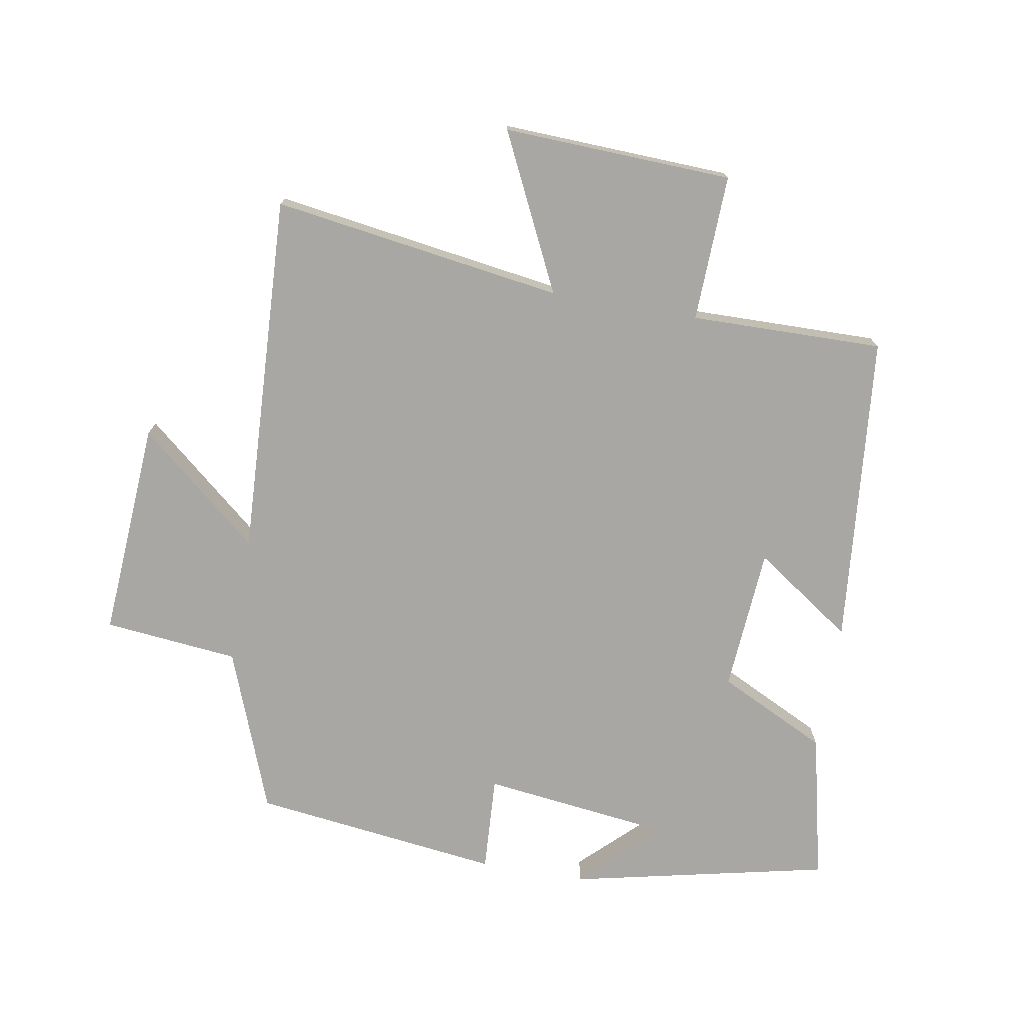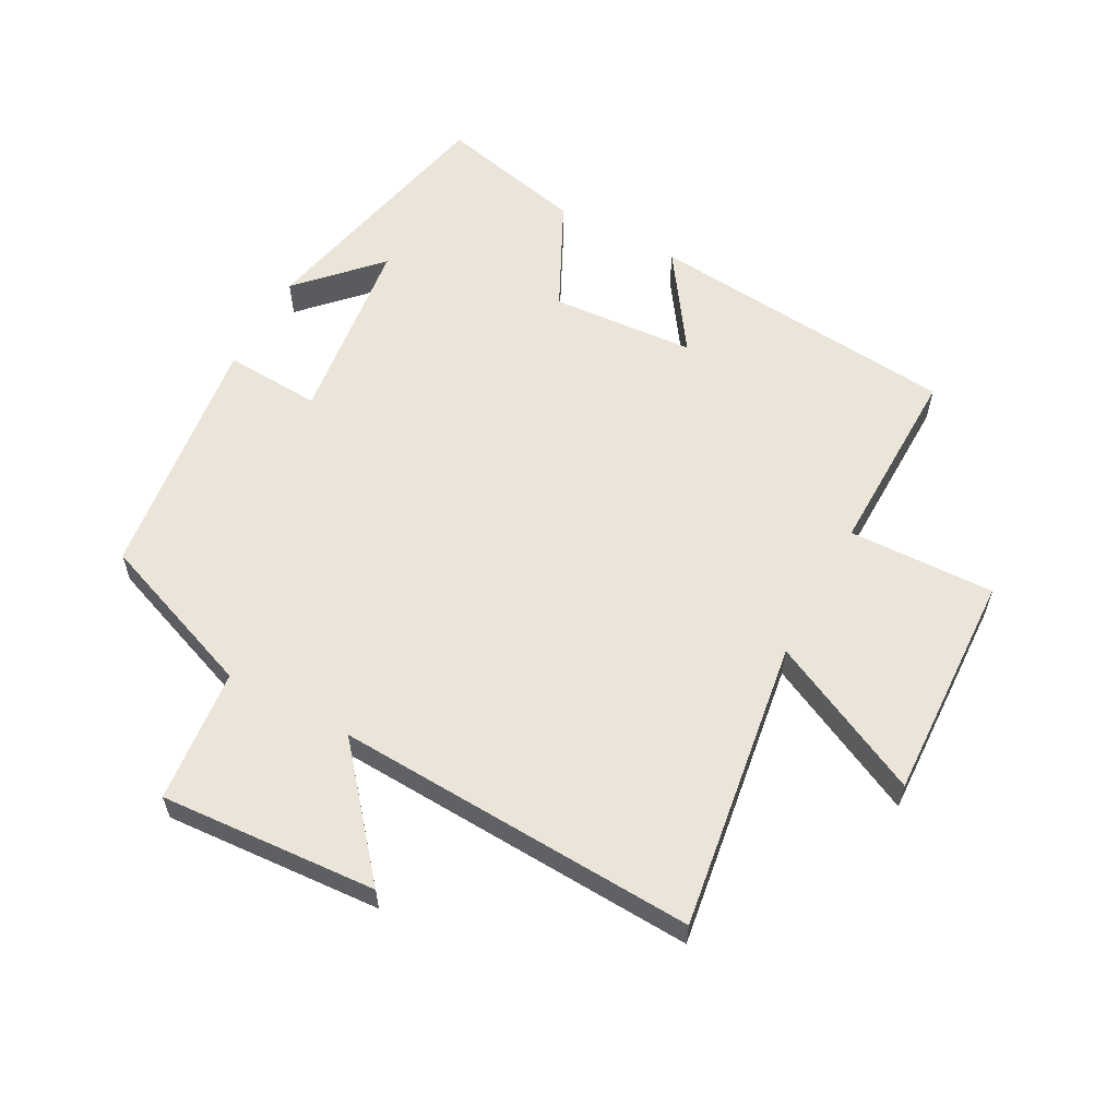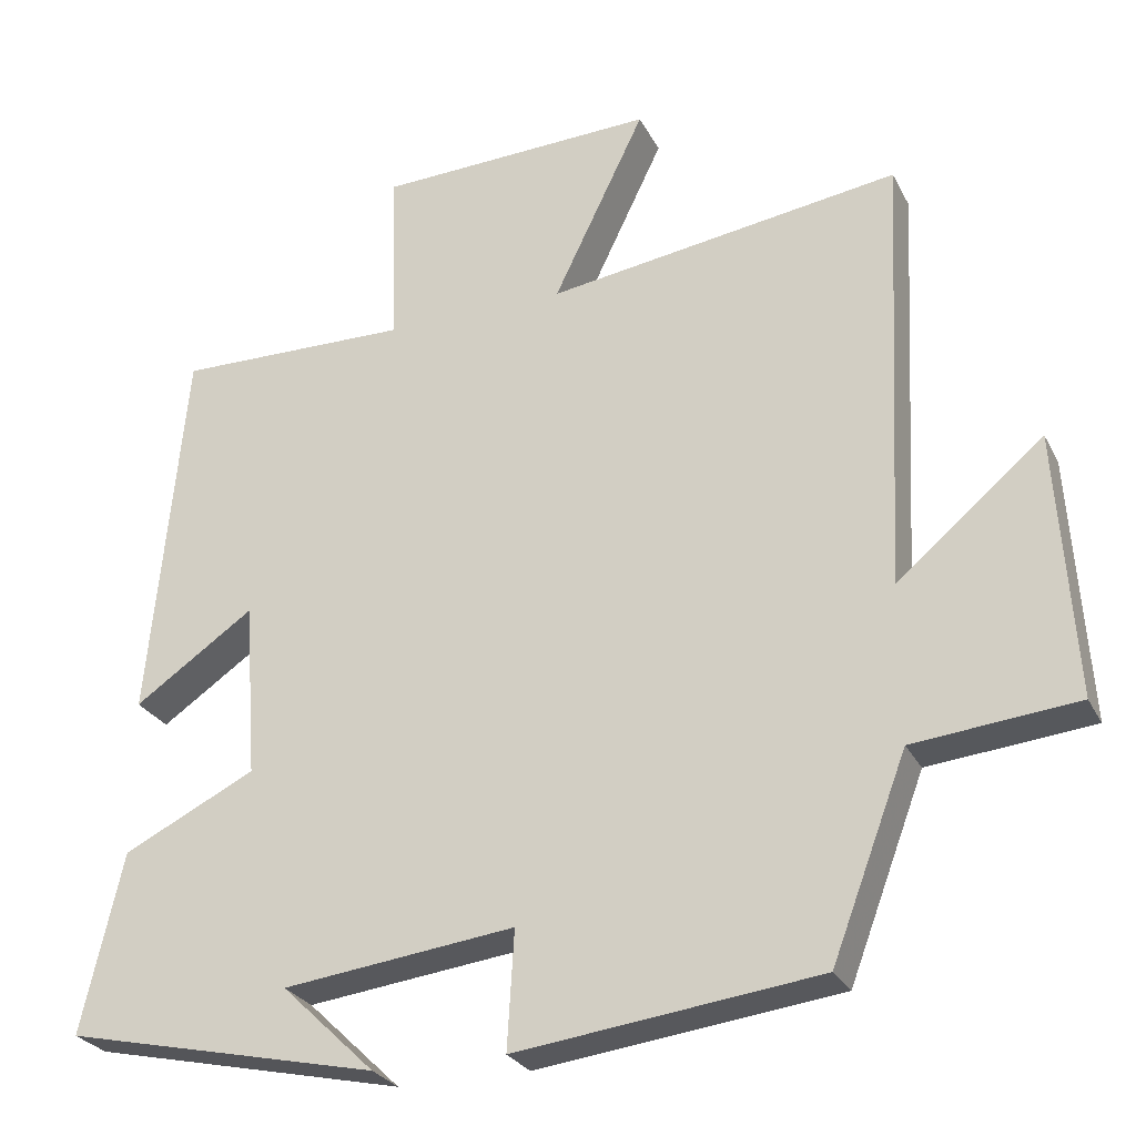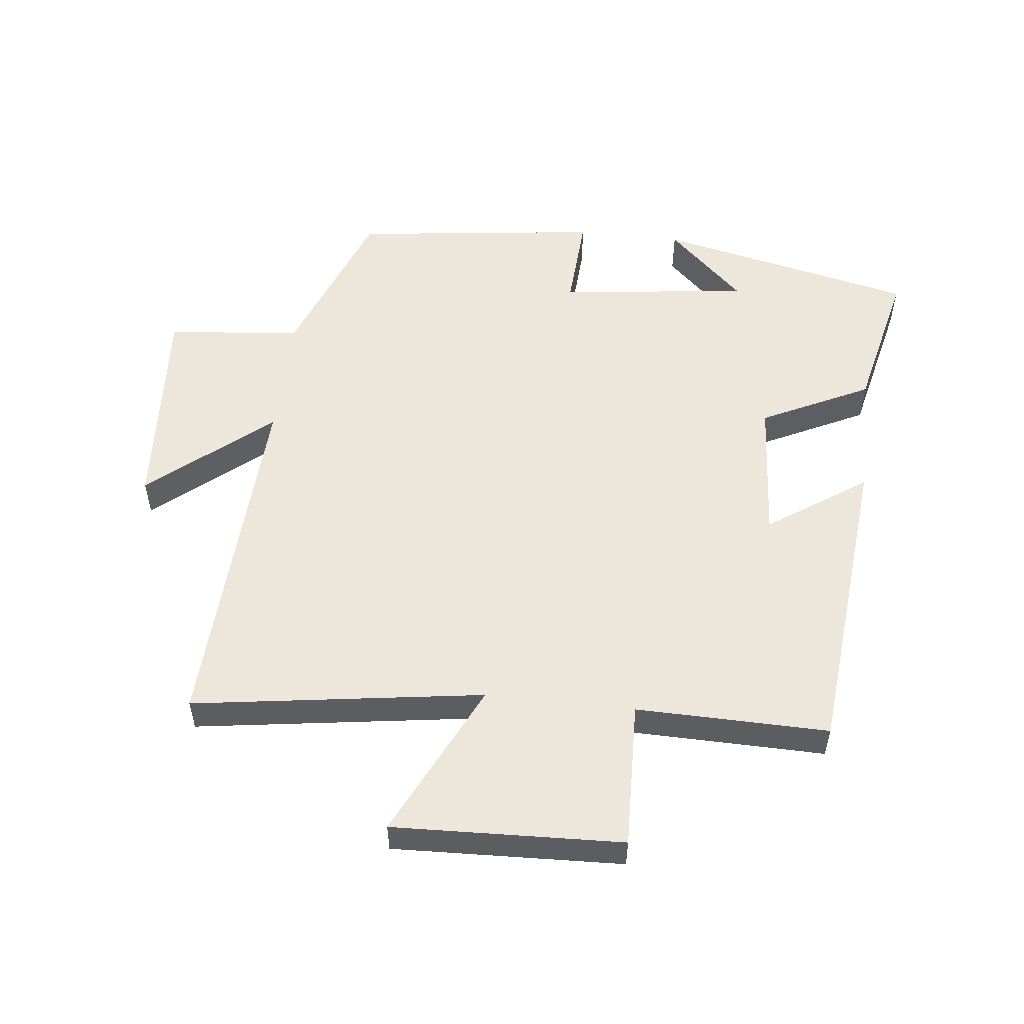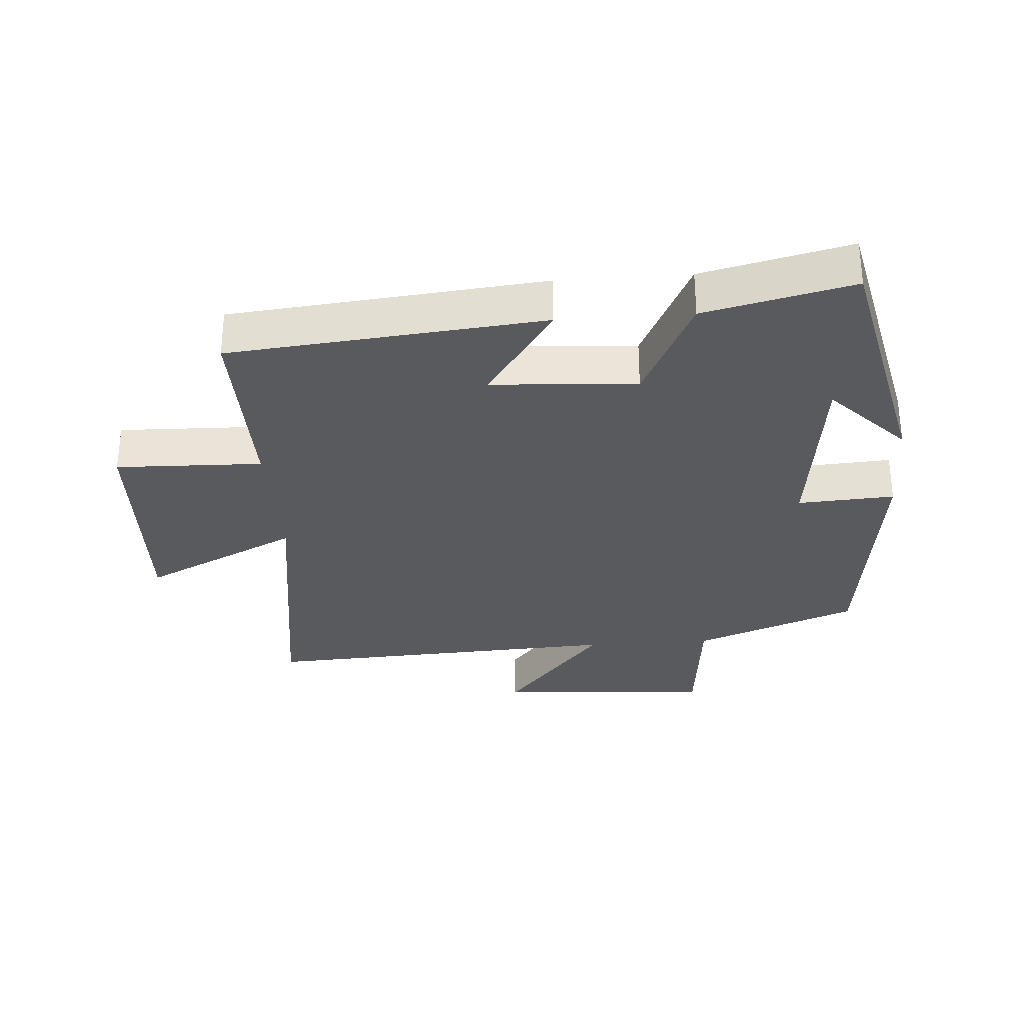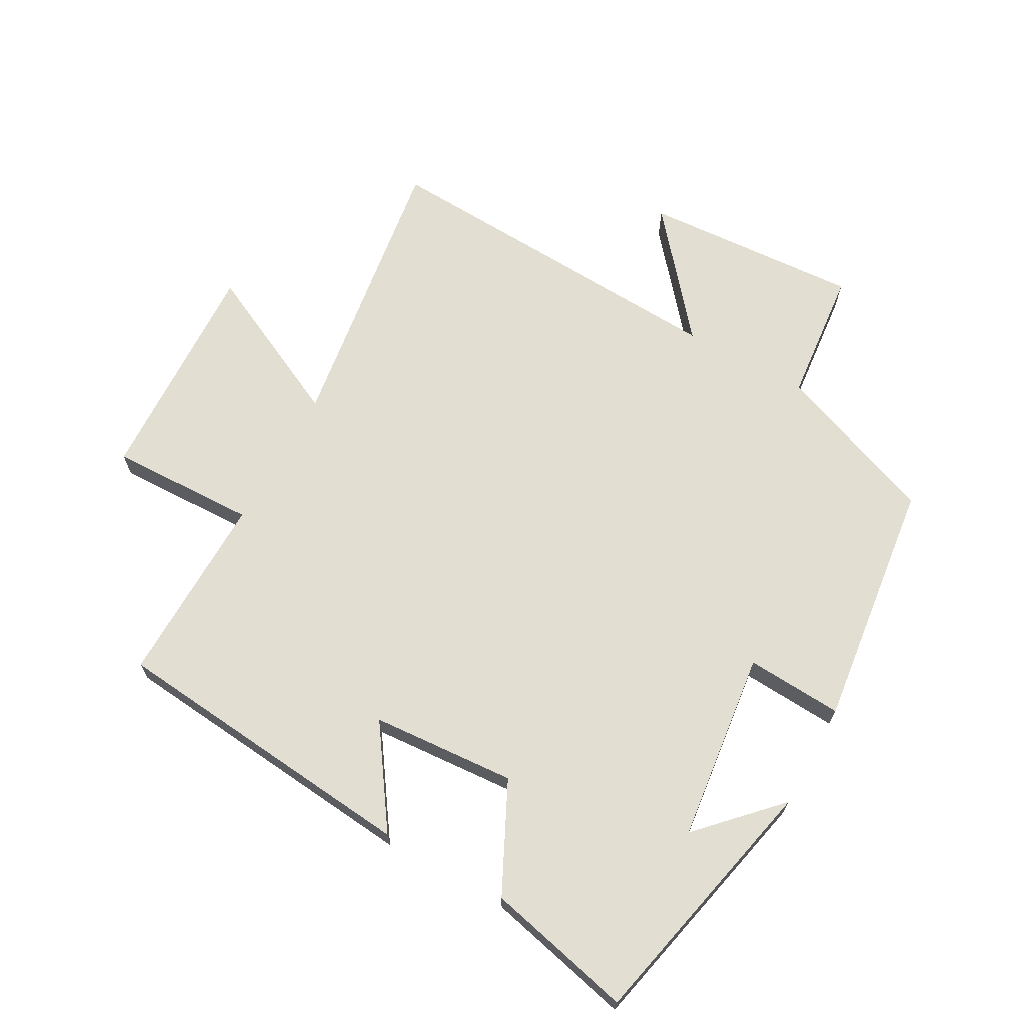
<metadata>
{"format":"obj","ext":"obj","renderer":"f3d","projection":"perspective","resolution":1024,"background":"white","views":[{"elev":-74.6,"azim":-9.9,"up":"+Y"},{"elev":59.2,"azim":-61.7,"up":"+Y"},{"elev":-26.9,"azim":-157.8,"up":"+Z"},{"elev":53.6,"azim":6.4,"up":"+Y"},{"elev":-31.1,"azim":94.2,"up":"+Y"},{"elev":67.8,"azim":119.1,"up":"+Y"}]}
</metadata>
<code>
v -0.528 0.07 0.566
v -0.077 0.07 0.5
v -0.194 0.07 0.742
v 0.162 0.07 0.728
v 0.155 0.07 0.5
v 0.454 0.07 0.505
v 0.5 0.07 0.02
v 0.347 0.07 0.125
v 0.331 0.07 -0.099
v 0.5 0.07 -0.182
v 0.553 0.07 -0.411
v 0.151 0.07 -0.5
v 0.27 0.07 -0.386
v -0.026 0.07 -0.35
v -0.017 0.07 -0.5
v -0.404 0.07 -0.452
v -0.5 0.07 -0.199
v -0.709 0.07 -0.178
v -0.687 0.07 0.16
v -0.5 0.07 0.003
v -0.528 0 0.566
v -0.077 0 0.5
v -0.194 0 0.742
v 0.162 0 0.728
v 0.155 0 0.5
v 0.454 0 0.505
v 0.5 0 0.02
v 0.347 0 0.125
v 0.331 0 -0.099
v 0.5 0 -0.182
v 0.553 0 -0.411
v 0.151 0 -0.5
v 0.27 0 -0.386
v -0.026 0 -0.35
v -0.017 0 -0.5
v -0.404 0 -0.452
v -0.5 0 -0.199
v -0.709 0 -0.178
v -0.687 0 0.16
v -0.5 0 0.003
f 17 18 19 20
f 16 17 20
f 15 16 20
f 14 15 20
f 20 1 2
f 14 20 2
f 13 14 2
f 10 11 12 13
f 9 10 13
f 8 9 13 2
f 5 6 7 8
f 5 8 2 3
f 3 4 5
f 40 39 38 37
f 40 37 36
f 40 36 35
f 40 35 34
f 22 21 40
f 22 40 34
f 22 34 33
f 33 32 31 30
f 33 30 29
f 22 33 29 28
f 28 27 26 25
f 23 22 28 25
f 25 24 23
f 1 21 22 2
f 2 22 23 3
f 3 23 24 4
f 4 24 25 5
f 5 25 26 6
f 6 26 27 7
f 7 27 28 8
f 8 28 29 9
f 9 29 30 10
f 10 30 31 11
f 11 31 32 12
f 12 32 33 13
f 13 33 34 14
f 14 34 35 15
f 15 35 36 16
f 16 36 37 17
f 17 37 38 18
f 18 38 39 19
f 19 39 40 20
f 20 40 21 1

</code>
